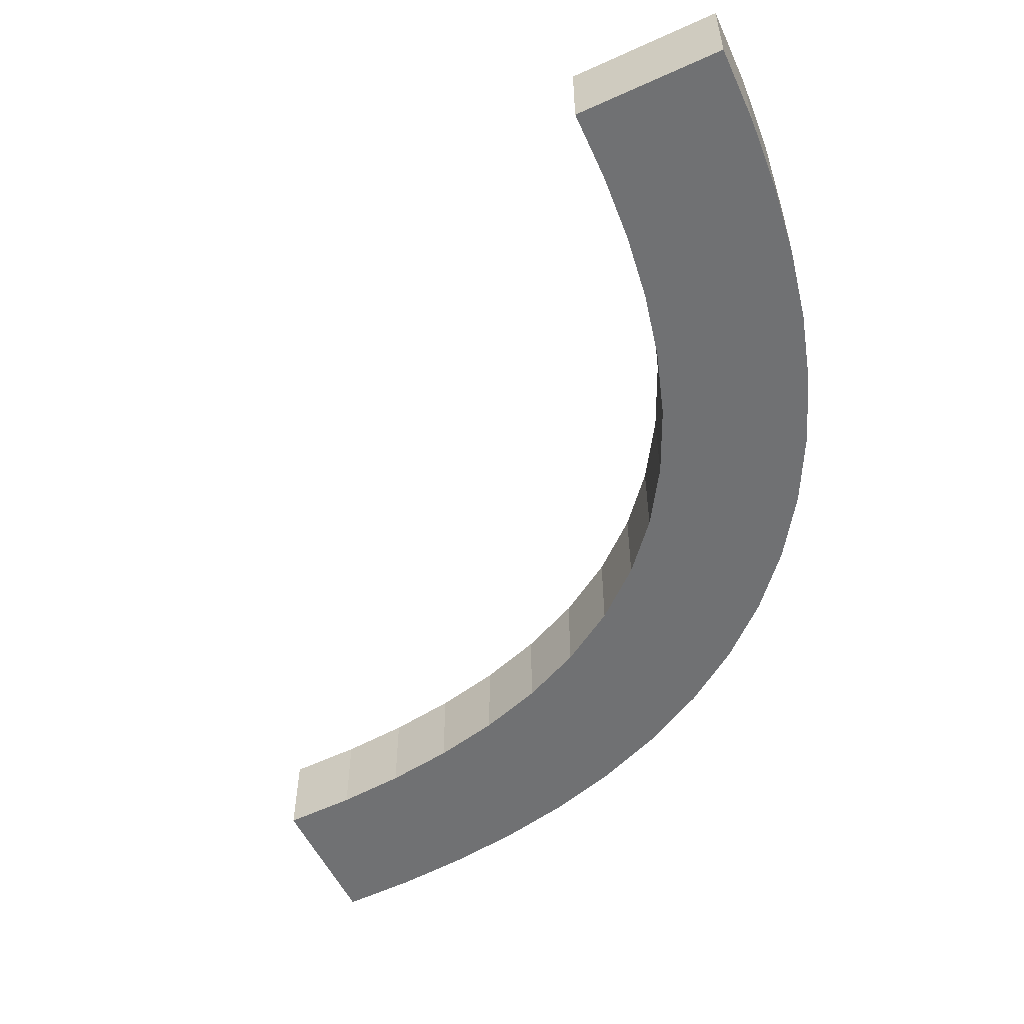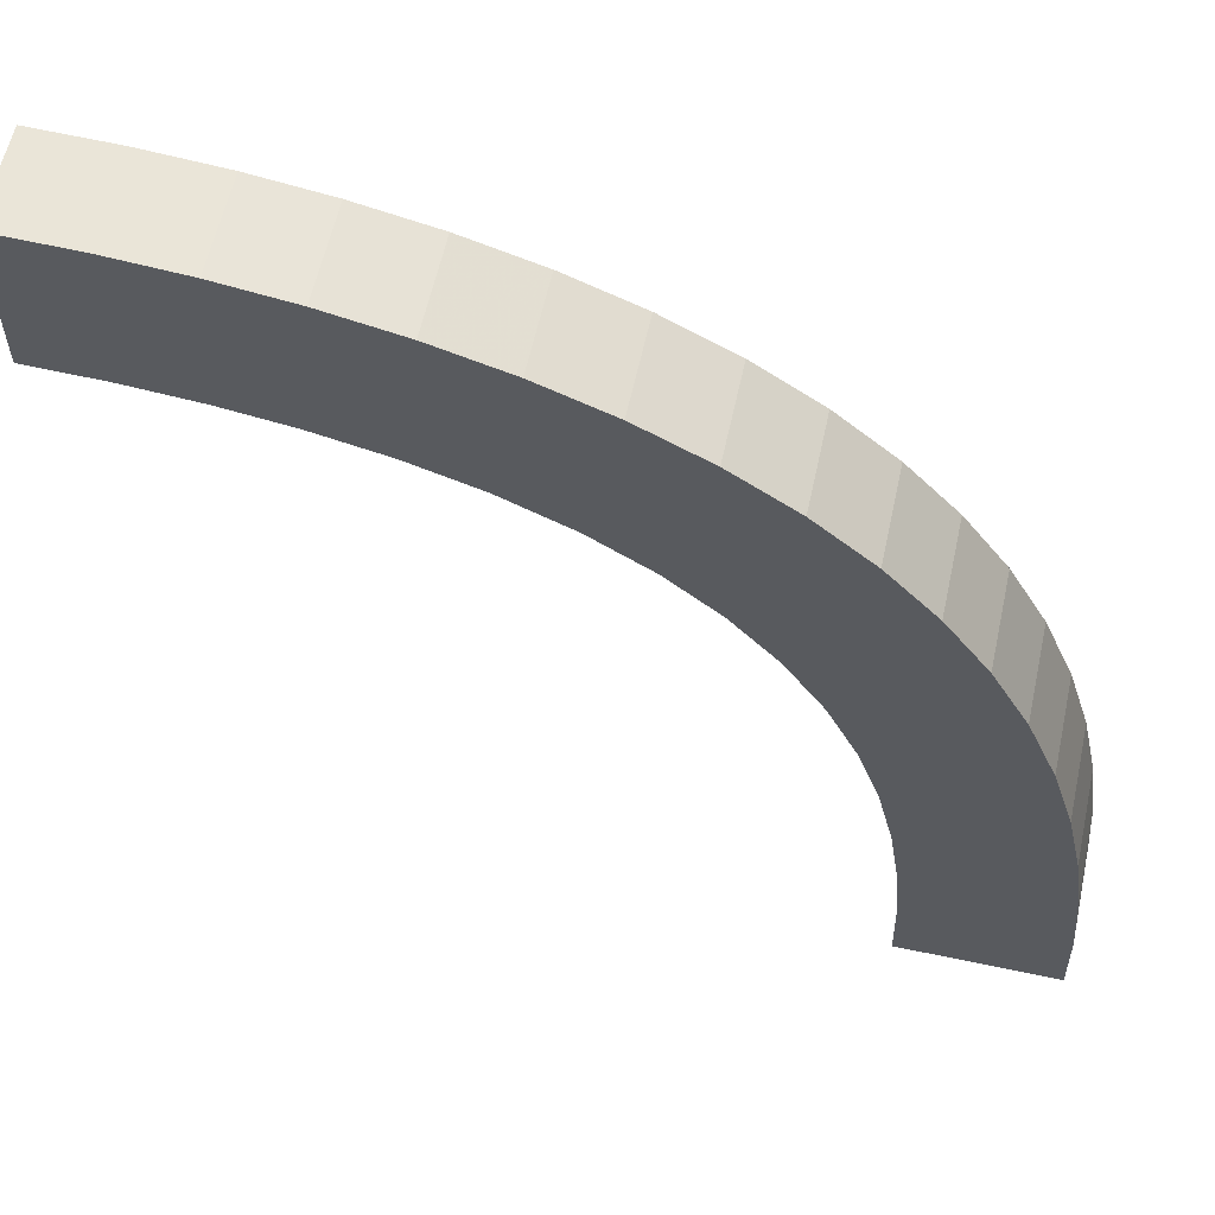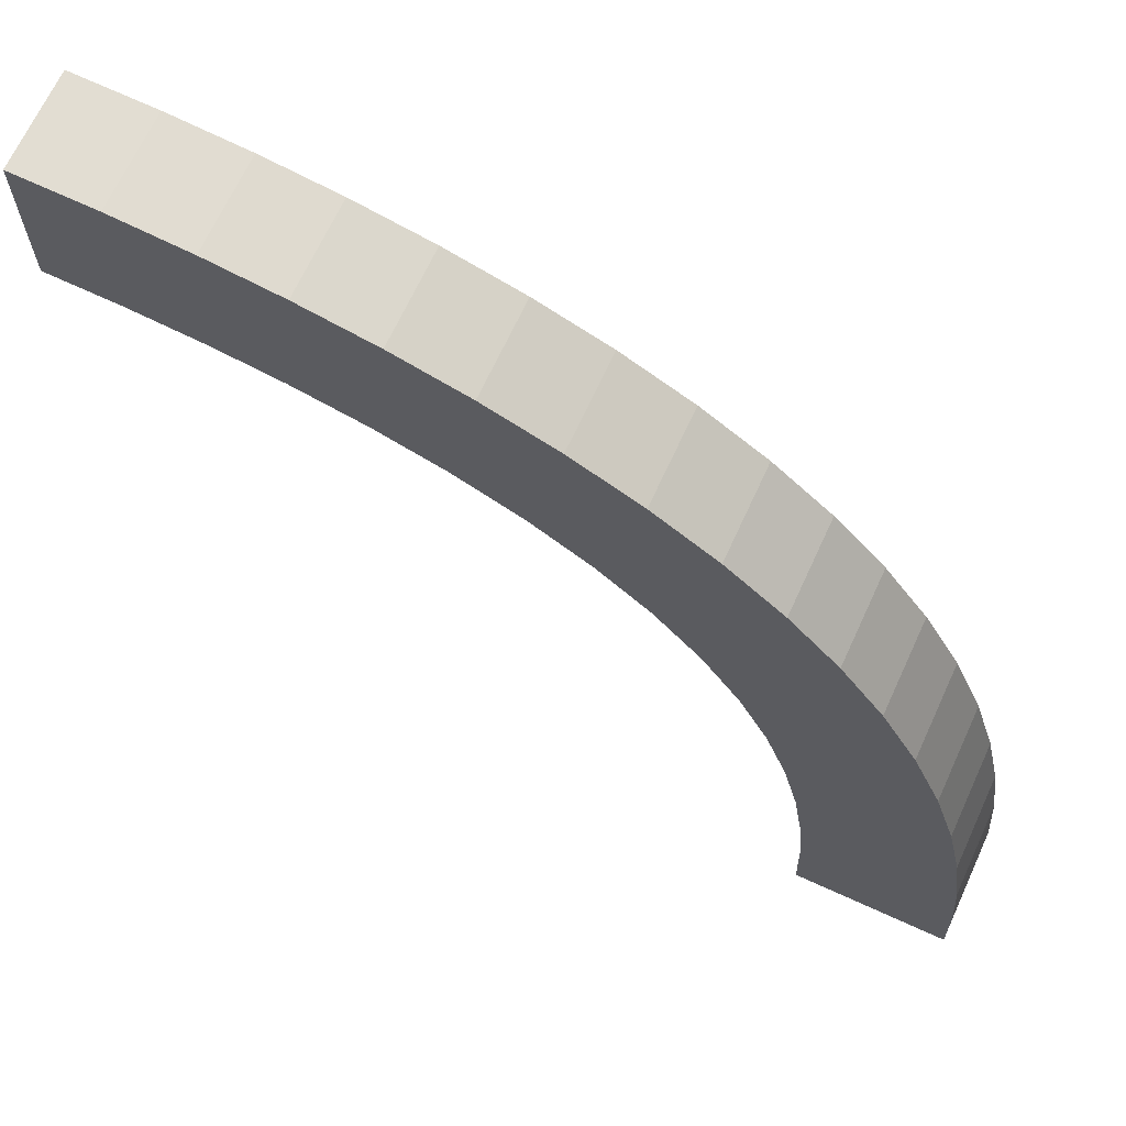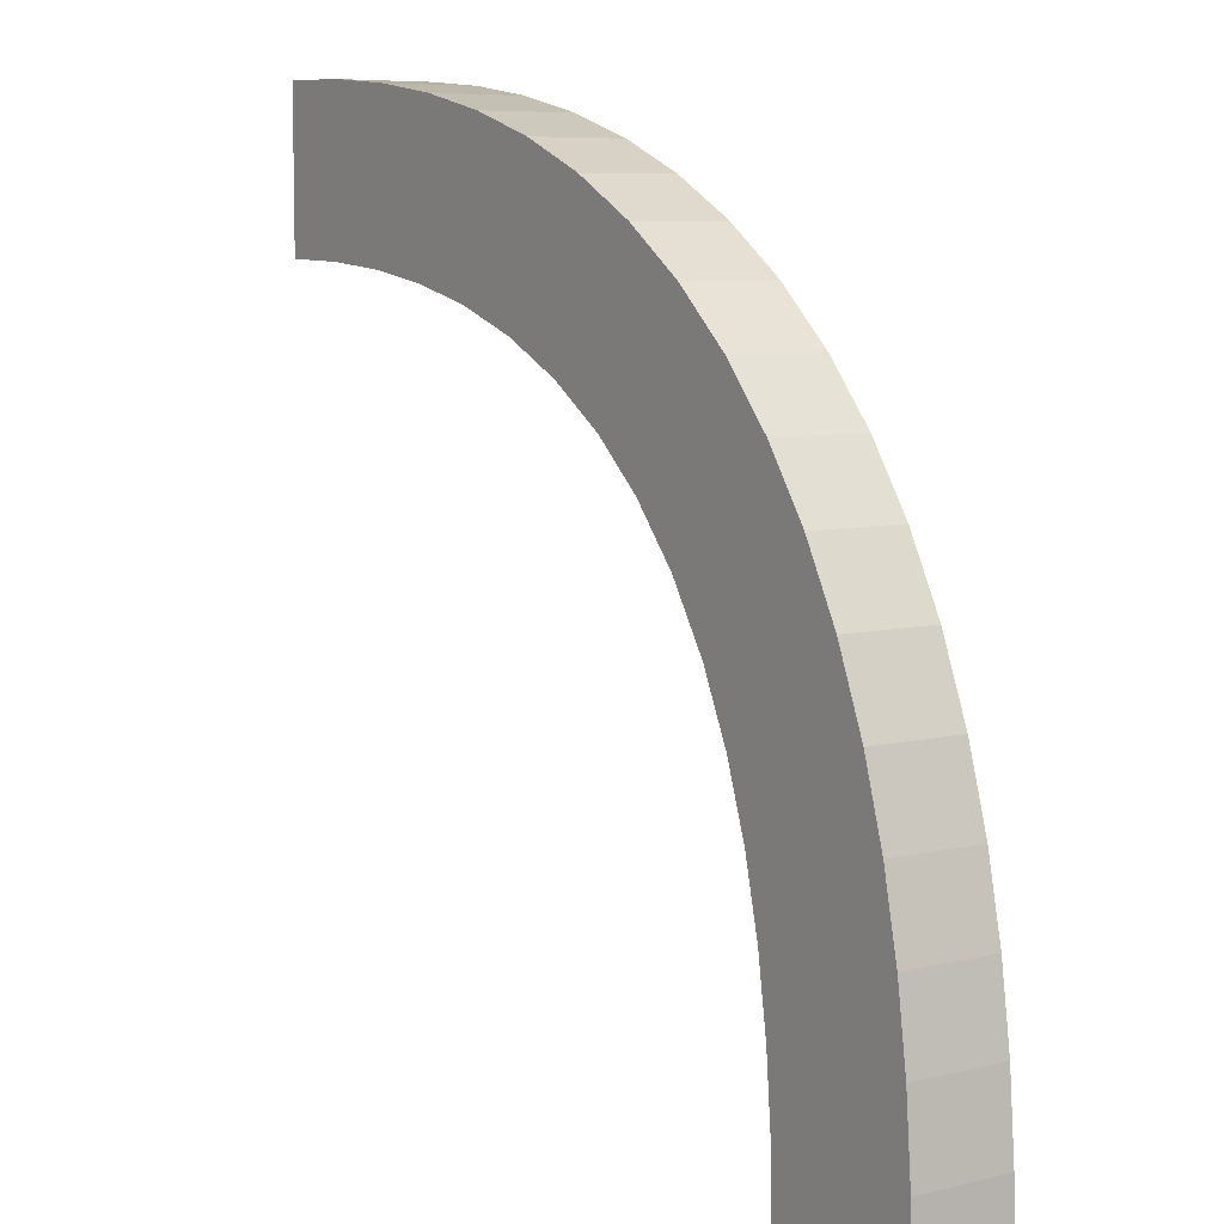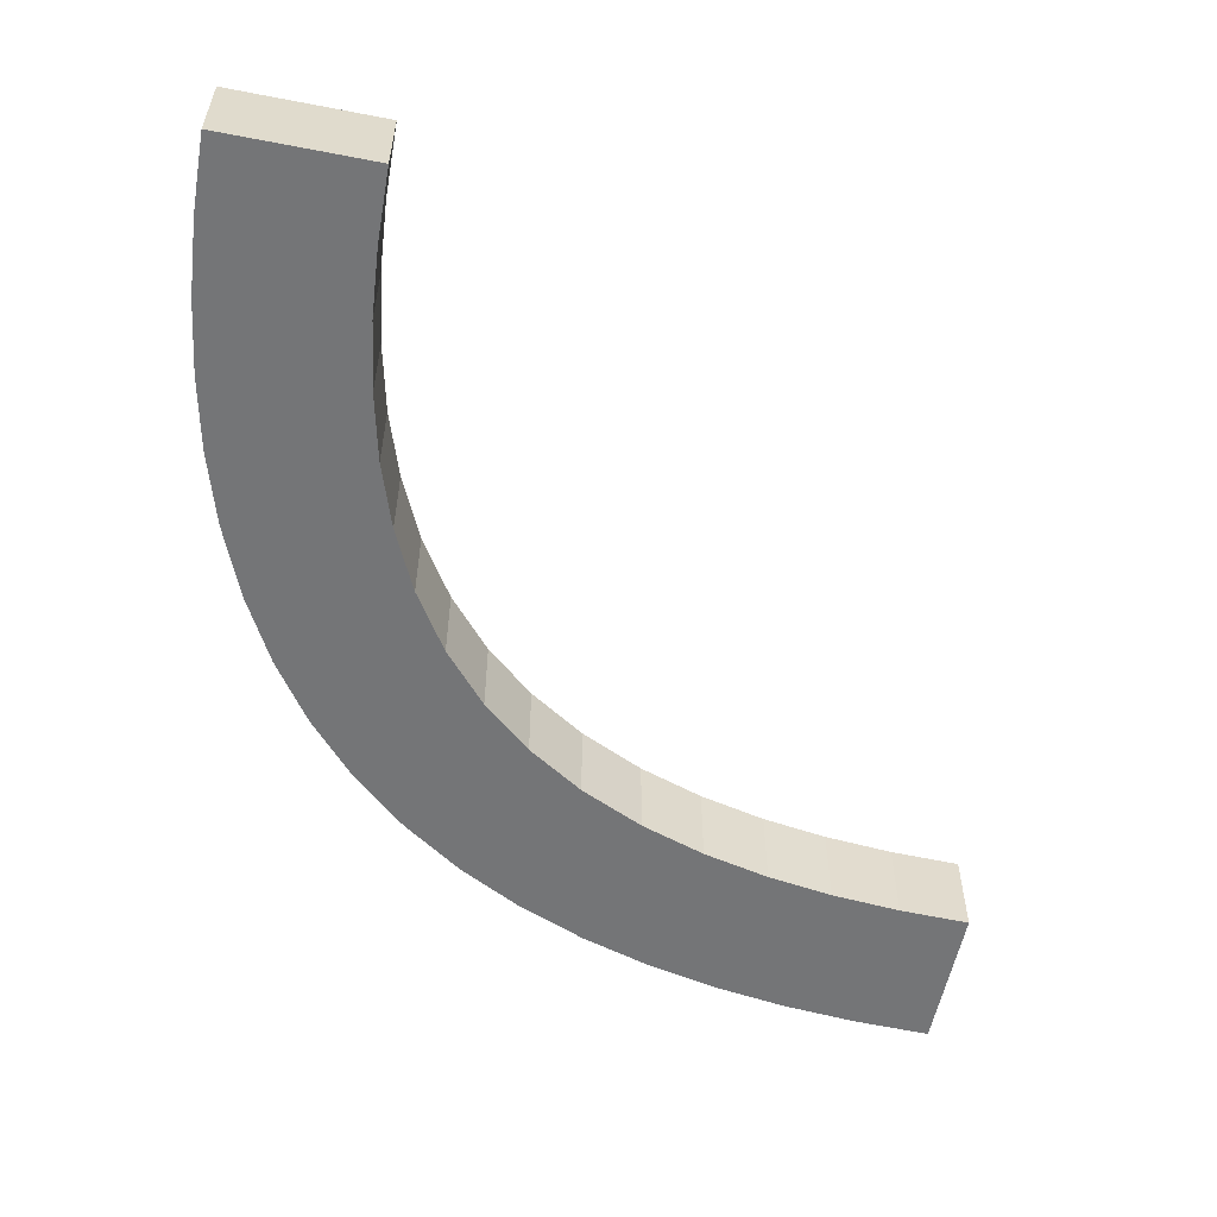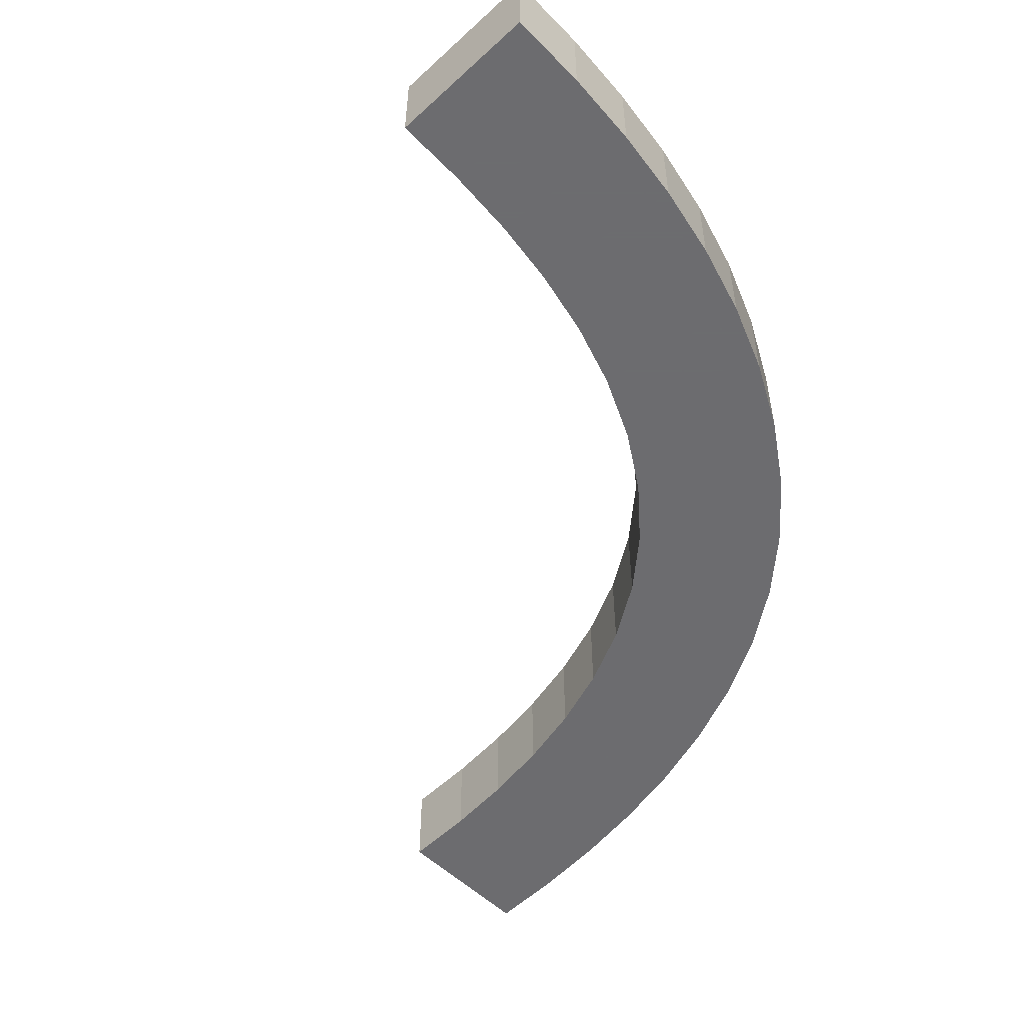
<metadata>
{"format":"obj","ext":"obj","renderer":"f3d","projection":"perspective","resolution":1024,"background":"white","views":[{"elev":-55.2,"azim":115.5,"up":"+Z"},{"elev":59.8,"azim":-167.7,"up":"+Y"},{"elev":68.0,"azim":-155.3,"up":"+Y"},{"elev":7.4,"azim":-124.4,"up":"+Y"},{"elev":-56.5,"azim":-11.4,"up":"+Z"},{"elev":-53.8,"azim":134.3,"up":"+Z"}]}
</metadata>
<code>
v 0.2277 -0.4499 0
v 0.2277 -0.4499 0.03
v 0.2775 -0.4533 0
v 0.2775 -0.4533 0.03
v 0.4741 -0.2257 0
v 0.4741 -0.2257 0.03
v 0.3657 -0.3036 0
v 0.3657 -0.3036 0.03
v 0.4533 -0.2775 0
v 0.4533 -0.2775 0.03
v 0.25 -0.5 0
v 0.25 -0.5 0.03
v 0.2532 -0.3547 0
v 0.2532 -0.3547 0.03
v 0.4493 -0.2277 0
v 0.4493 -0.2277 0.03
v 0.2756 -0.4759 0
v 0.2756 -0.4759 0.03
v 0.3554 -0.2528 0
v 0.3554 -0.2528 0.03
v 0.281 -0.4307 0
v 0.281 -0.4307 0.03
v 0.3467 -0.3158 0
v 0.3467 -0.3158 0.03
v 0.3335 -0.2645 0
v 0.3335 -0.2645 0.03
v 0.4257 -0.2312 0
v 0.4257 -0.2312 0.03
v 0.3781 -0.2436 0
v 0.3781 -0.2436 0.03
v 0.3872 -0.2934 0
v 0.3872 -0.2934 0.03
v 0.5 -0.275 0
v 0.5 -0.275 0.03
v 0.5 -0.225 0
v 0.5 -0.225 0.03
v 0.5 -0.25 0
v 0.5 -0.25 0.03
v 0.4313 -0.2809 0
v 0.4313 -0.2809 0.03
v 0.409 -0.2861 0
v 0.409 -0.2861 0.03
v 0.2862 -0.4086 0
v 0.2862 -0.4086 0.03
v 0.2934 -0.3872 0
v 0.2934 -0.3872 0.03
v 0.225 -0.5 0
v 0.225 -0.5 0.03
v 0.4765 -0.2756 0
v 0.4765 -0.2756 0.03
v 0.303 -0.3668 0
v 0.303 -0.3668 0.03
v 0.2363 -0.402 0
v 0.2363 -0.402 0.03
v 0.2435 -0.3783 0
v 0.2435 -0.3783 0.03
v 0.3302 -0.3302 0
v 0.3302 -0.3302 0.015
v 0.3302 -0.3302 0.03
v 0.3154 -0.3473 0
v 0.3154 -0.3473 0.03
v 0.2788 -0.3129 0
v 0.2788 -0.3129 0.03
v 0.4016 -0.2364 0
v 0.4016 -0.2364 0.03
v 0.2311 -0.4261 0
v 0.2311 -0.4261 0.03
v 0.2256 -0.4749 0
v 0.2256 -0.4749 0.03
v 0.3132 -0.2785 0
v 0.3132 -0.2785 0.03
v 0.275 -0.5 0
v 0.275 -0.5 0.03
v 0.2948 -0.2948 0
v 0.2948 -0.2948 0.015
v 0.2948 -0.2948 0.03
v 0.2649 -0.3329 0
v 0.2649 -0.3329 0.03
f 37 5 35
f 5 49 15
f 37 49 5
f 39 64 27
f 19 29 31
f 64 41 29
f 9 27 15
f 25 19 7
f 37 33 49
f 27 9 39
f 64 39 41
f 9 15 49
f 19 31 7
f 23 57 70
f 57 60 62
f 23 25 7
f 31 29 41
f 25 23 70
f 74 57 62
f 51 45 13
f 60 77 62
f 70 57 74
f 51 13 77
f 45 43 55
f 55 13 45
f 60 51 77
f 53 55 43
f 21 53 43
f 1 3 17
f 11 17 72
f 3 66 21
f 1 17 68
f 47 68 11
f 68 17 11
f 66 3 1
f 21 66 53
f 75 70 74
f 19 25 26
f 20 30 29
f 25 70 71
f 71 75 76
f 70 75 71
f 27 64 65
f 5 15 16
f 35 5 6
f 15 27 28
f 64 29 30
f 68 47 48
f 66 1 2
f 53 66 67
f 1 68 69
f 54 56 55
f 13 55 56
f 62 77 78
f 75 74 62
f 77 13 14
f 76 75 63
f 75 62 63
f 73 12 11
f 47 11 12
f 58 60 57
f 45 51 52
f 51 60 61
f 61 58 59
f 60 58 61
f 46 44 43
f 21 43 44
f 17 3 4
f 72 17 18
f 3 21 22
f 49 33 34
f 39 9 10
f 9 49 50
f 41 39 40
f 7 31 32
f 58 57 23
f 23 7 8
f 24 59 58
f 31 41 42
f 36 38 37
f 33 37 38
f 38 36 6
f 6 16 50
f 38 6 50
f 40 28 65
f 20 32 30
f 65 30 42
f 10 16 28
f 26 8 20
f 38 50 34
f 28 40 10
f 65 42 40
f 10 50 16
f 20 8 32
f 24 71 59
f 59 63 61
f 24 8 26
f 32 42 30
f 26 71 24
f 76 63 59
f 52 14 46
f 61 63 78
f 71 76 59
f 52 78 14
f 46 56 44
f 56 46 14
f 61 78 52
f 54 44 56
f 22 44 54
f 2 18 4
f 12 73 18
f 4 22 67
f 2 69 18
f 48 12 69
f 69 12 18
f 67 2 4
f 22 54 67
f 19 26 20
f 20 29 19
f 25 71 26
f 27 65 28
f 5 16 6
f 35 6 36
f 15 28 16
f 64 30 65
f 68 48 69
f 66 2 67
f 53 67 54
f 1 69 2
f 54 55 53
f 13 56 14
f 62 78 63
f 77 14 78
f 73 11 72
f 47 12 48
f 45 52 46
f 51 61 52
f 46 43 45
f 21 44 22
f 17 4 18
f 72 18 73
f 3 22 4
f 49 34 50
f 39 10 40
f 9 50 10
f 41 40 42
f 7 32 8
f 23 8 24
f 24 58 23
f 31 42 32
f 36 37 35
f 33 38 34

</code>
